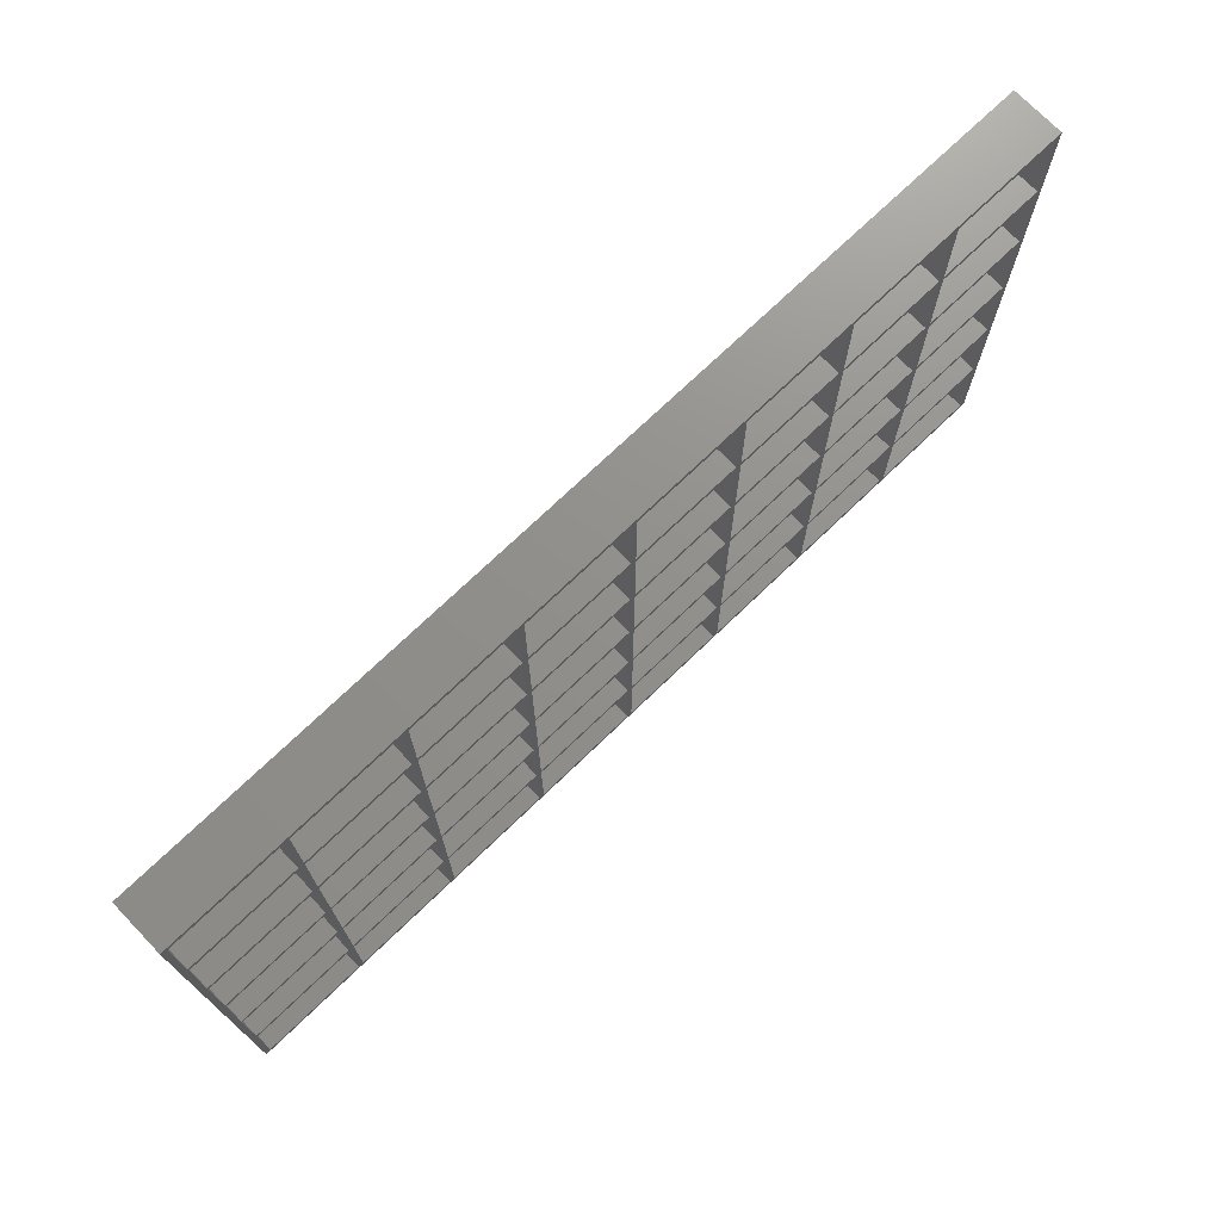
<metadata>
{"format":"stl","ext":"stl","renderer":"f3d","projection":"perspective","resolution":1024,"background":"white","views":[{"elev":72.7,"azim":136.1,"up":"+Y"}]}
</metadata>
<code>
# stl→obj: 392 verts, 972 faces
v -198.4 -119.9 0
v -196 -80.33 0
v -196 -117.5 0
v -149.1 -117.5 0
v -196 -77.93 0
v -196 -40.77 0
v -149.1 -80.33 0
v -196 -38.37 0
v -149.1 -77.93 0
v -146.7 -117.5 0
v -146.7 -80.33 0
v -146.7 -77.93 0
v -99.8 -77.93 0
v -146.7 -40.77 0
v -99.8 -80.33 0
v -196 -1.2 0
v -196 1.2 0
v -149.1 -38.37 0
v -149.1 -40.77 0
v -149.1 1.2 0
v -149.1 -1.2 0
v -146.7 -38.37 0
v -99.8 -38.37 0
v -99.8 -40.77 0
v -146.7 -1.2 0
v -99.8 1.2 0
v -99.8 -1.2 0
v -99.8 -117.5 0
v -97.4 -117.5 0
v -97.4 -80.33 0
v 198.4 -119.9 0
v -50.5 -117.5 0
v -50.5 -80.33 0
v -48.1 -117.5 0
v -97.4 -77.93 0
v -50.5 -77.93 0
v -48.1 -80.33 0
v -50.5 -40.77 0
v -48.1 -77.93 0
v -1.2 -117.5 0
v -1.2 -80.33 0
v 1.2 -117.5 0
v -1.2 -77.93 0
v 1.2 -80.33 0
v -1.2 -40.77 0
v 1.2 -77.93 0
v -97.4 -40.77 0
v -97.4 -38.37 0
v -50.5 -38.37 0
v -48.1 -40.77 0
v -97.4 -1.2 0
v -97.4 1.2 0
v -50.5 -1.2 0
v -48.1 -38.37 0
v -50.5 1.2 0
v -48.1 -1.2 0
v -1.2 -38.37 0
v 1.2 -40.77 0
v -1.2 -1.2 0
v 1.2 -38.37 0
v 48.1 1.2 0
v -198.4 -119.9 22
v -196 -117.5 22
v -196 -80.33 22
v -149.1 -117.5 22
v -196 -77.93 22
v -146.7 -117.5 22
v -196 -40.77 22
v -149.1 -80.33 22
v -196 -38.37 22
v -149.1 -77.93 22
v -99.8 -117.5 22
v -146.7 -80.33 22
v -97.4 -117.5 22
v -50.5 -117.5 22
v -146.7 -77.93 22
v -99.8 -80.33 22
v -146.7 -40.77 22
v -99.8 -77.93 22
v -198.4 119.9 22
v -196 -1.2 22
v -196 1.2 22
v -149.1 -40.77 22
v -149.1 -38.37 22
v -196 38.37 22
v -196 40.77 22
v -196 77.93 22
v -149.1 -1.2 22
v -146.7 -38.37 22
v -99.8 -40.77 22
v -99.8 -38.37 22
v -146.7 -1.2 22
v -146.7 1.2 22
v -99.8 -1.2 22
v 198.4 -119.9 22
v -48.1 -117.5 22
v -97.4 -80.33 22
v -1.2 -117.5 22
v 1.2 -117.5 22
v 48.1 -117.5 22
v -48.1 -80.33 22
v -50.5 -80.33 22
v -97.4 -77.93 22
v -97.4 -40.77 22
v -50.5 -77.93 22
v -48.1 -77.93 22
v 50.5 -117.5 22
v 97.4 -117.5 22
v 99.8 -117.5 22
v 1.2 -80.33 22
v -1.2 -80.33 22
v -48.1 -40.77 22
v -1.2 -77.93 22
v 1.2 -77.93 22
v -97.4 -38.37 22
v -50.5 -40.77 22
v -50.5 -38.37 22
v -48.1 -38.37 22
v -97.4 -1.2 22
v -97.4 1.2 22
v -50.5 -1.2 22
v -48.1 -1.2 22
v -1.2 -40.77 22
v 1.2 -40.77 22
v -1.2 -38.37 22
v 1.2 -38.37 22
v -48.1 1.2 22
v -1.2 -1.2 22
v 1.2 -1.2 22
v -198.4 119.9 0
v -196 38.37 0
v -196 40.77 0
v -149.1 40.77 0
v -149.1 38.37 0
v -146.7 1.2 0
v -146.7 38.37 0
v -146.7 40.77 0
v -99.8 40.77 0
v -149.1 77.93 0
v -99.8 38.37 0
v -196 77.93 0
v -196 80.33 0
v -149.1 80.33 0
v -196 117.5 0
v -146.7 77.93 0
v -146.7 80.33 0
v -99.8 80.33 0
v -99.8 77.93 0
v -149.1 117.5 0
v -146.7 117.5 0
v -97.4 38.37 0
v -50.5 38.37 0
v -48.1 1.2 0
v -97.4 40.77 0
v -50.5 40.77 0
v -48.1 40.77 0
v -50.5 77.93 0
v -1.2 1.2 0
v -48.1 38.37 0
v 1.2 1.2 0
v -1.2 38.37 0
v -1.2 40.77 0
v 1.2 40.77 0
v -1.2 77.93 0
v -97.4 77.93 0
v -97.4 80.33 0
v -50.5 80.33 0
v -48.1 77.93 0
v -99.8 117.5 0
v -97.4 117.5 0
v -50.5 117.5 0
v -48.1 80.33 0
v 198.4 119.9 0
v -1.2 80.33 0
v 1.2 77.93 0
v -48.1 117.5 0
v -1.2 117.5 0
v 1.2 80.33 0
v -196 80.33 22
v -149.1 1.2 22
v -149.1 38.37 22
v -149.1 40.77 22
v -146.7 38.37 22
v -99.8 1.2 22
v -146.7 40.77 22
v -99.8 38.37 22
v -146.7 77.93 22
v -99.8 40.77 22
v -149.1 77.93 22
v -149.1 80.33 22
v -196 117.5 22
v -149.1 117.5 22
v -146.7 117.5 22
v -146.7 80.33 22
v -99.8 77.93 22
v -99.8 80.33 22
v -99.8 117.5 22
v -97.4 117.5 22
v -50.5 117.5 22
v -97.4 38.37 22
v -50.5 1.2 22
v -48.1 38.37 22
v -50.5 38.37 22
v -97.4 40.77 22
v -97.4 77.93 22
v -50.5 40.77 22
v -50.5 77.93 22
v 48.1 -1.2 22
v -1.2 1.2 22
v 1.2 1.2 22
v -1.2 38.37 22
v -1.2 40.77 22
v -48.1 40.77 22
v -50.5 80.33 22
v -97.4 80.33 22
v -48.1 117.5 22
v -1.2 117.5 22
v 1.2 117.5 22
v 48.1 117.5 22
v -48.1 77.93 22
v -48.1 80.33 22
v -1.2 77.93 22
v 1.2 77.93 22
v -1.2 80.33 22
v 1.2 80.33 22
v 50.5 117.5 22
v 97.4 117.5 22
v 99.8 117.5 22
v 48.1 -117.5 0
v 48.1 -80.33 0
v 50.5 -117.5 0
v 48.1 -77.93 0
v 50.5 -80.33 0
v 48.1 -40.77 0
v 50.5 -77.93 0
v 97.4 -117.5 0
v 97.4 -80.33 0
v 99.8 -117.5 0
v 99.8 -80.33 0
v 97.4 -77.93 0
v 99.8 -77.93 0
v 97.4 -40.77 0
v 48.1 -38.37 0
v 50.5 -40.77 0
v 1.2 -1.2 0
v 48.1 -1.2 0
v 50.5 -38.37 0
v 50.5 -1.2 0
v 97.4 -38.37 0
v 99.8 -40.77 0
v 99.8 -38.37 0
v 97.4 -1.2 0
v 97.4 1.2 0
v 99.8 -1.2 0
v 146.7 -117.5 0
v 146.7 -80.33 0
v 149.1 -117.5 0
v 149.1 -80.33 0
v 146.7 -77.93 0
v 149.1 -77.93 0
v 146.7 -40.77 0
v 196 -117.5 0
v 196 -80.33 0
v 196 -77.93 0
v 196 -40.77 0
v 196 -38.37 0
v 146.7 -38.37 0
v 149.1 -40.77 0
v 149.1 -38.37 0
v 146.7 -1.2 0
v 146.7 1.2 0
v 149.1 -1.2 0
v 196 -1.2 0
v 196 1.2 0
v 196 38.37 0
v 196 40.77 0
v 196 77.93 0
v 146.7 -117.5 22
v 149.1 -117.5 22
v 50.5 -80.33 22
v 48.1 -80.33 22
v 48.1 -77.93 22
v 50.5 -77.93 22
v 99.8 -80.33 22
v 97.4 -80.33 22
v 50.5 -40.77 22
v 97.4 -77.93 22
v 99.8 -77.93 22
v 99.8 -40.77 22
v 48.1 -40.77 22
v 48.1 -38.37 22
v 50.5 -1.2 22
v 97.4 -1.2 22
v 50.5 -38.37 22
v 97.4 -40.77 22
v 97.4 -38.37 22
v 99.8 -38.37 22
v 99.8 -1.2 22
v 99.8 1.2 22
v 149.1 -80.33 22
v 146.7 -80.33 22
v 146.7 -77.93 22
v 146.7 -40.77 22
v 149.1 -77.93 22
v 196 -117.5 22
v 196 -80.33 22
v 196 -77.93 22
v 196 -40.77 22
v 196 -38.37 22
v 149.1 -40.77 22
v 146.7 -38.37 22
v 149.1 -38.37 22
v 146.7 -1.2 22
v 149.1 -1.2 22
v 149.1 1.2 22
v 196 -1.2 22
v 196 1.2 22
v 1.2 38.37 0
v 48.1 38.37 0
v 50.5 1.2 0
v 48.1 40.77 0
v 50.5 77.93 0
v 50.5 38.37 0
v 99.8 1.2 0
v 97.4 38.37 0
v 99.8 38.37 0
v 50.5 40.77 0
v 97.4 40.77 0
v 99.8 40.77 0
v 97.4 77.93 0
v 48.1 80.33 0
v 48.1 77.93 0
v 50.5 80.33 0
v 1.2 117.5 0
v 48.1 117.5 0
v 99.8 77.93 0
v 97.4 80.33 0
v 99.8 80.33 0
v 50.5 117.5 0
v 99.8 117.5 0
v 97.4 117.5 0
v 149.1 1.2 0
v 146.7 38.37 0
v 149.1 38.37 0
v 146.7 40.77 0
v 149.1 40.77 0
v 146.7 77.93 0
v 196 80.33 0
v 146.7 80.33 0
v 149.1 77.93 0
v 149.1 80.33 0
v 146.7 117.5 0
v 149.1 117.5 0
v 196 117.5 0
v 1.2 38.37 22
v 48.1 1.2 22
v 50.5 38.37 22
v 48.1 38.37 22
v 1.2 40.77 22
v 48.1 40.77 22
v 50.5 40.77 22
v 50.5 1.2 22
v 97.4 1.2 22
v 99.8 38.37 22
v 97.4 38.37 22
v 50.5 77.93 22
v 97.4 40.77 22
v 99.8 40.77 22
v 99.8 77.93 22
v 198.4 119.9 22
v 48.1 77.93 22
v 48.1 80.33 22
v 50.5 80.33 22
v 146.7 117.5 22
v 149.1 117.5 22
v 196 117.5 22
v 97.4 77.93 22
v 97.4 80.33 22
v 99.8 80.33 22
v 146.7 1.2 22
v 149.1 38.37 22
v 146.7 38.37 22
v 146.7 40.77 22
v 149.1 40.77 22
v 149.1 77.93 22
v 196 38.37 22
v 196 40.77 22
v 146.7 77.93 22
v 146.7 80.33 22
v 149.1 80.33 22
v 196 77.93 22
v 196 80.33 22
f 1 2 3
f 1 3 4
f 1 5 2
f 1 6 5
f 2 5 7
f 1 8 6
f 9 7 5
f 7 10 4
f 10 7 11
f 11 7 12
f 11 12 13
f 9 14 7
f 12 7 14
f 13 15 11
f 1 16 8
f 1 17 16
f 6 8 18
f 18 19 6
f 16 20 21
f 9 19 14
f 18 14 19
f 18 22 14
f 14 22 23
f 14 23 24
f 18 21 22
f 21 25 22
f 25 21 20
f 25 26 27
f 28 15 29
f 15 30 29
f 1 4 31
f 32 33 34
f 13 35 15
f 30 15 35
f 30 35 36
f 24 35 13
f 36 33 30
f 36 37 33
f 36 38 39
f 31 4 10
f 33 37 34
f 31 10 28
f 40 41 42
f 36 39 37
f 37 39 43
f 43 41 37
f 43 44 41
f 43 45 46
f 35 24 47
f 47 24 48
f 47 48 49
f 49 38 47
f 49 50 38
f 23 51 24
f 48 24 51
f 23 27 52
f 23 52 51
f 53 54 49
f 51 55 53
f 56 53 55
f 38 50 39
f 49 54 50
f 50 54 57
f 57 45 50
f 57 58 45
f 54 53 56
f 57 59 60
f 61 59 56
f 62 63 64
f 62 65 63
f 62 64 66
f 62 67 65
f 62 66 68
f 64 69 66
f 62 68 70
f 71 66 69
f 62 72 67
f 65 67 73
f 62 74 72
f 65 73 69
f 62 75 74
f 71 69 76
f 73 76 69
f 73 77 76
f 71 76 78
f 79 76 77
f 1 62 80
f 62 70 81
f 62 81 82
f 68 83 70
f 84 70 83
f 62 82 85
f 62 85 86
f 62 86 87
f 81 88 82
f 71 78 83
f 78 89 83
f 84 83 89
f 78 90 89
f 91 89 90
f 84 89 92
f 84 92 88
f 92 93 88
f 92 94 93
f 1 95 62
f 62 96 75
f 72 74 97
f 62 98 96
f 72 97 77
f 62 99 98
f 62 100 99
f 75 101 102
f 79 77 103
f 97 103 77
f 97 102 103
f 79 103 104
f 105 103 102
f 105 102 106
f 75 96 101
f 62 107 100
f 62 108 107
f 62 109 108
f 98 110 111
f 101 106 102
f 101 111 106
f 105 106 112
f 113 106 111
f 113 111 114
f 79 104 90
f 104 115 90
f 91 90 115
f 104 116 115
f 105 112 116
f 117 115 116
f 117 116 118
f 91 115 119
f 91 119 94
f 119 120 94
f 119 121 120
f 117 122 121
f 112 118 116
f 112 123 118
f 113 124 123
f 125 118 123
f 125 123 126
f 117 118 122
f 122 127 121
f 122 128 127
f 127 128 129
f 125 129 128
f 1 130 17
f 16 17 20
f 131 132 133
f 130 131 17
f 133 134 131
f 25 20 135
f 20 134 135
f 25 135 26
f 134 136 135
f 136 134 137
f 133 137 134
f 136 137 138
f 133 139 137
f 138 140 136
f 1 80 130
f 130 132 131
f 130 141 132
f 141 142 143
f 143 139 141
f 130 142 141
f 130 144 142
f 139 145 137
f 143 145 139
f 143 146 145
f 145 146 147
f 147 148 145
f 143 149 146
f 149 150 146
f 27 26 52
f 26 140 52
f 51 52 55
f 140 151 52
f 55 152 153
f 151 140 154
f 138 154 140
f 151 154 155
f 138 148 154
f 155 152 151
f 155 156 152
f 155 157 156
f 56 55 153
f 56 153 158
f 152 159 153
f 56 158 160
f 158 161 160
f 159 152 156
f 159 156 162
f 162 161 159
f 162 163 161
f 162 164 163
f 148 165 154
f 147 165 148
f 147 166 165
f 165 166 167
f 167 157 165
f 167 168 157
f 147 169 166
f 169 170 166
f 167 171 172
f 130 173 144
f 157 168 156
f 167 172 168
f 168 172 174
f 174 164 168
f 174 175 164
f 171 176 172
f 173 149 144
f 173 150 149
f 174 177 178
f 173 169 150
f 130 80 173
f 62 87 179
f 62 179 80
f 88 180 82
f 85 181 86
f 182 86 181
f 88 93 180
f 180 93 183
f 180 183 181
f 94 184 93
f 182 181 183
f 182 183 185
f 183 186 185
f 182 185 187
f 188 185 186
f 87 189 179
f 190 179 189
f 80 179 191
f 80 191 192
f 80 192 193
f 182 187 189
f 190 189 187
f 190 187 194
f 187 195 194
f 196 194 195
f 193 190 194
f 190 193 192
f 80 193 197
f 80 197 198
f 80 198 199
f 94 120 184
f 184 120 200
f 184 200 186
f 121 201 120
f 121 127 201
f 201 202 203
f 188 186 200
f 188 200 204
f 200 203 204
f 205 188 204
f 206 204 203
f 206 203 202
f 206 202 207
f 202 201 127
f 208 209 127
f 209 210 211
f 211 210 212
f 212 213 202
f 213 207 202
f 211 212 202
f 188 205 195
f 196 195 205
f 214 215 205
f 213 214 207
f 214 205 207
f 196 205 197
f 197 205 215
f 198 197 215
f 80 199 216
f 80 216 217
f 80 217 218
f 214 216 199
f 80 218 219
f 220 214 213
f 214 220 221
f 220 222 221
f 212 223 222
f 224 221 222
f 224 222 225
f 214 221 216
f 80 219 226
f 80 226 227
f 224 218 217
f 80 227 228
f 31 28 29
f 31 29 32
f 41 44 42
f 31 32 34
f 229 230 231
f 43 46 44
f 44 46 232
f 232 230 44
f 232 233 230
f 232 234 235
f 31 34 40
f 31 40 42
f 230 233 231
f 31 42 229
f 31 229 231
f 236 237 238
f 237 239 238
f 232 235 233
f 233 235 240
f 240 237 233
f 240 239 237
f 240 241 239
f 240 242 241
f 1 31 95
f 45 58 46
f 57 60 58
f 58 60 243
f 243 234 58
f 243 244 234
f 59 245 60
f 61 245 59
f 243 246 247
f 245 61 246
f 248 246 61
f 234 244 235
f 243 247 244
f 244 247 249
f 242 250 241
f 249 242 244
f 249 250 242
f 249 251 250
f 246 248 247
f 249 252 251
f 248 253 252
f 252 254 251
f 254 252 253
f 31 231 236
f 31 236 238
f 31 238 255
f 255 256 257
f 256 258 257
f 239 241 259
f 259 256 239
f 259 260 256
f 258 256 260
f 259 261 260
f 31 255 257
f 31 257 262
f 31 262 263
f 31 263 264
f 258 260 264
f 264 263 258
f 31 264 265
f 31 265 266
f 250 251 267
f 261 268 260
f 267 261 250
f 267 268 261
f 267 269 268
f 267 270 269
f 254 271 270
f 270 272 269
f 272 270 271
f 268 269 266
f 31 266 273
f 266 265 268
f 31 273 274
f 31 274 275
f 272 274 273
f 31 275 276
f 31 276 277
f 31 173 95
f 98 99 110
f 62 278 109
f 62 279 278
f 100 280 281
f 111 110 114
f 110 281 114
f 113 114 124
f 282 114 281
f 282 281 283
f 62 95 279
f 100 107 280
f 108 109 284
f 108 284 285
f 280 283 281
f 280 285 283
f 282 283 286
f 287 283 285
f 287 285 288
f 284 288 285
f 289 287 288
f 123 124 126
f 124 290 126
f 282 286 290
f 291 126 290
f 291 290 286
f 125 126 129
f 127 129 208
f 209 208 292
f 291 292 208
f 209 292 293
f 291 286 294
f 286 295 294
f 287 289 295
f 296 294 295
f 296 295 289
f 292 291 294
f 296 289 293
f 293 289 297
f 298 293 297
f 298 299 293
f 300 278 279
f 278 300 301
f 284 301 288
f 302 288 301
f 302 301 300
f 302 300 303
f 304 303 300
f 95 305 279
f 95 306 305
f 95 307 306
f 307 304 300
f 306 307 300
f 95 308 307
f 95 309 308
f 297 289 303
f 310 303 304
f 311 297 303
f 310 312 303
f 311 303 312
f 298 313 299
f 311 312 314
f 311 314 313
f 314 315 313
f 310 308 312
f 95 316 309
f 309 312 308
f 95 317 316
f 314 316 315
f 56 160 61
f 161 318 160
f 319 320 61
f 161 163 318
f 318 163 321
f 318 321 319
f 321 322 319
f 248 61 320
f 248 320 253
f 320 319 323
f 254 253 324
f 253 325 324
f 325 326 324
f 323 319 327
f 323 327 328
f 327 319 322
f 328 325 323
f 326 325 329
f 328 329 325
f 330 329 328
f 164 175 163
f 174 178 175
f 175 178 331
f 321 332 333
f 331 332 175
f 331 333 332
f 177 334 178
f 173 170 169
f 173 171 170
f 331 335 333
f 173 176 171
f 321 333 322
f 322 333 330
f 329 330 336
f 337 330 333
f 336 330 338
f 335 339 333
f 173 177 176
f 173 334 177
f 337 340 330
f 338 330 340
f 173 335 334
f 337 341 340
f 173 339 335
f 254 324 271
f 272 271 342
f 271 343 342
f 343 344 342
f 326 329 345
f 345 343 326
f 344 343 346
f 345 346 343
f 345 347 346
f 272 342 274
f 31 277 348
f 31 348 173
f 344 346 276
f 276 275 344
f 336 338 349
f 347 350 346
f 349 347 336
f 349 350 347
f 349 351 350
f 173 341 339
f 352 351 349
f 173 340 341
f 351 352 353
f 173 352 340
f 350 351 348
f 348 277 350
f 173 353 352
f 173 354 353
f 173 348 354
f 212 210 355
f 209 293 210
f 293 356 210
f 356 357 358
f 212 355 359
f 355 358 359
f 212 359 223
f 360 359 358
f 360 358 361
f 356 362 357
f 293 362 356
f 293 363 362
f 293 299 363
f 363 299 364
f 363 364 365
f 357 361 358
f 357 365 361
f 360 361 366
f 367 361 365
f 367 365 364
f 367 364 368
f 367 368 369
f 80 370 173
f 222 223 225
f 223 371 225
f 360 366 371
f 372 225 371
f 372 371 373
f 224 225 218
f 80 228 374
f 80 374 375
f 372 226 219
f 80 375 376
f 366 373 371
f 366 377 373
f 367 369 377
f 378 373 377
f 378 377 379
f 369 379 377
f 372 373 226
f 80 376 370
f 378 379 228
f 378 228 227
f 95 173 370
f 313 380 299
f 313 315 380
f 380 315 381
f 380 381 382
f 364 382 368
f 383 368 382
f 383 382 381
f 383 381 384
f 383 384 385
f 316 317 315
f 95 370 317
f 381 386 384
f 387 384 386
f 370 386 317
f 369 388 379
f 383 385 388
f 389 379 388
f 389 388 390
f 385 390 388
f 389 390 375
f 389 375 374
f 385 391 390
f 370 387 386
f 392 390 391
f 370 391 387
f 370 392 391
f 370 376 392
f 143 142 179
f 191 142 144
f 143 190 149
f 144 149 192
f 190 143 179
f 191 179 142
f 191 144 192
f 190 192 149
f 133 132 86
f 133 182 139
f 87 132 141
f 189 141 139
f 87 86 132
f 182 133 86
f 87 141 189
f 182 189 139
f 82 20 17
f 85 17 131
f 20 180 134
f 181 131 134
f 85 82 17
f 180 20 82
f 180 181 134
f 85 131 181
f 18 8 70
f 81 8 16
f 18 84 21
f 16 21 88
f 84 18 70
f 81 70 8
f 81 16 88
f 84 88 21
f 9 5 66
f 9 71 19
f 68 5 6
f 83 6 19
f 68 66 5
f 71 9 66
f 68 6 83
f 71 83 19
f 63 4 3
f 64 3 2
f 7 4 65
f 2 7 69
f 64 63 3
f 65 4 63
f 65 69 7
f 64 2 69
f 147 146 194
f 146 150 193
f 147 196 169
f 150 169 197
f 147 194 196
f 193 194 146
f 150 197 193
f 169 196 197
f 138 137 185
f 138 188 148
f 187 137 145
f 148 195 145
f 187 185 137
f 188 138 185
f 187 145 195
f 188 195 148
f 93 26 135
f 183 135 136
f 26 184 140
f 186 136 140
f 183 93 135
f 184 26 93
f 184 186 140
f 183 136 186
f 23 22 89
f 92 22 25
f 23 91 27
f 25 27 94
f 91 23 89
f 92 89 22
f 92 25 94
f 91 94 27
f 13 12 76
f 24 13 79
f 78 12 14
f 14 24 90
f 78 76 12
f 79 13 76
f 78 14 90
f 79 90 24
f 67 28 10
f 10 11 73
f 28 72 15
f 77 11 15
f 73 67 10
f 72 28 67
f 72 77 15
f 73 11 77
f 167 166 215
f 166 170 198
f 167 214 171
f 170 171 199
f 167 215 214
f 166 198 215
f 170 199 198
f 171 214 199
f 155 154 204
f 155 206 157
f 154 165 205
f 157 207 165
f 205 204 154
f 155 204 206
f 207 205 165
f 157 206 207
f 55 52 120
f 200 52 151
f 55 201 152
f 152 203 151
f 200 120 52
f 201 55 120
f 201 203 152
f 200 151 203
f 49 48 115
f 119 48 51
f 53 49 117
f 51 53 121
f 117 49 115
f 119 115 48
f 119 51 121
f 117 121 53
f 36 35 103
f 36 105 38
f 35 47 104
f 116 47 38
f 104 103 35
f 105 36 103
f 104 47 116
f 105 116 38
f 74 32 29
f 97 29 30
f 32 75 33
f 102 30 33
f 97 74 29
f 75 32 74
f 75 102 33
f 97 30 102
f 174 172 221
f 172 176 216
f 174 224 177
f 176 177 217
f 174 221 224
f 172 216 221
f 176 217 216
f 177 224 217
f 162 156 213
f 162 212 164
f 156 168 220
f 164 222 168
f 156 220 213
f 162 213 212
f 168 222 220
f 164 212 222
f 127 158 153
f 153 159 202
f 158 209 161
f 161 211 159
f 202 127 153
f 158 127 209
f 161 209 211
f 211 202 159
f 57 54 118
f 54 56 122
f 57 125 59
f 56 59 128
f 125 57 118
f 122 118 54
f 122 56 128
f 125 128 59
f 43 39 106
f 43 113 45
f 112 39 50
f 123 50 45
f 112 106 39
f 113 43 106
f 112 50 123
f 113 123 45
f 96 40 34
f 101 34 37
f 40 98 41
f 111 37 41
f 101 96 34
f 98 40 96
f 98 111 41
f 101 37 111
f 331 178 225
f 178 334 218
f 331 372 335
f 334 335 219
f 331 225 372
f 178 218 225
f 334 219 218
f 335 372 219
f 321 163 359
f 321 360 332
f 163 175 223
f 332 371 175
f 163 223 359
f 321 359 360
f 175 371 223
f 332 360 371
f 160 210 61
f 160 318 355
f 319 61 356
f 318 319 358
f 160 355 210
f 61 210 356
f 319 356 358
f 318 358 355
f 243 60 126
f 129 60 245
f 243 291 246
f 245 246 208
f 291 243 126
f 129 126 60
f 129 245 208
f 291 208 246
f 232 46 114
f 232 282 234
f 124 46 58
f 290 58 234
f 124 114 46
f 282 232 114
f 124 58 290
f 282 290 234
f 99 229 42
f 110 42 44
f 229 100 230
f 281 44 230
f 110 99 42
f 100 229 99
f 100 281 230
f 110 44 281
f 337 333 373
f 333 339 226
f 337 378 341
f 339 341 227
f 337 373 378
f 333 226 373
f 339 227 226
f 341 378 227
f 328 327 361
f 330 328 367
f 327 322 366
f 322 330 377
f 327 366 361
f 328 361 367
f 322 377 366
f 330 367 377
f 320 362 253
f 320 323 357
f 253 363 325
f 325 365 323
f 320 357 362
f 253 362 363
f 325 363 365
f 323 365 357
f 249 247 294
f 247 248 292
f 249 296 252
f 248 252 293
f 249 294 296
f 292 294 247
f 248 293 292
f 252 296 293
f 240 235 283
f 240 287 242
f 286 235 244
f 242 295 244
f 286 283 235
f 287 240 283
f 286 244 295
f 287 295 242
f 107 236 231
f 280 231 233
f 236 108 237
f 285 233 237
f 280 107 231
f 108 236 107
f 108 285 237
f 280 233 285
f 349 338 379
f 338 340 228
f 352 349 389
f 340 352 374
f 349 379 389
f 338 228 379
f 340 374 228
f 352 389 374
f 345 329 368
f 345 383 347
f 329 336 369
f 347 388 336
f 329 369 368
f 345 368 383
f 336 388 369
f 347 383 388
f 324 299 271
f 324 326 364
f 271 380 343
f 343 382 326
f 324 364 299
f 271 299 380
f 343 380 382
f 326 382 364
f 267 251 297
f 251 254 298
f 267 311 270
f 254 270 313
f 267 297 311
f 251 298 297
f 254 313 298
f 270 311 313
f 259 241 288
f 259 302 261
f 241 250 289
f 261 303 250
f 289 288 241
f 259 288 302
f 303 289 250
f 261 302 303
f 109 255 238
f 284 238 239
f 255 278 256
f 256 301 239
f 284 109 238
f 278 255 109
f 278 301 256
f 284 239 301
f 348 351 390
f 351 353 375
f 348 392 354
f 353 354 376
f 348 390 392
f 351 375 390
f 353 376 375
f 354 392 376
f 276 346 384
f 276 387 277
f 346 350 385
f 277 391 350
f 346 385 384
f 276 384 387
f 350 391 385
f 277 387 391
f 342 315 274
f 342 344 381
f 274 317 275
f 275 386 344
f 342 381 315
f 315 317 274
f 275 317 386
f 344 386 381
f 266 269 312
f 269 272 314
f 266 309 273
f 272 273 316
f 266 312 309
f 269 314 312
f 272 316 314
f 273 309 316
f 264 260 304
f 264 307 265
f 260 268 310
f 265 308 268
f 260 310 304
f 264 304 307
f 268 308 310
f 265 307 308
f 279 262 257
f 257 258 300
f 262 305 263
f 263 306 258
f 300 279 257
f 262 279 305
f 263 305 306
f 306 300 258

</code>
